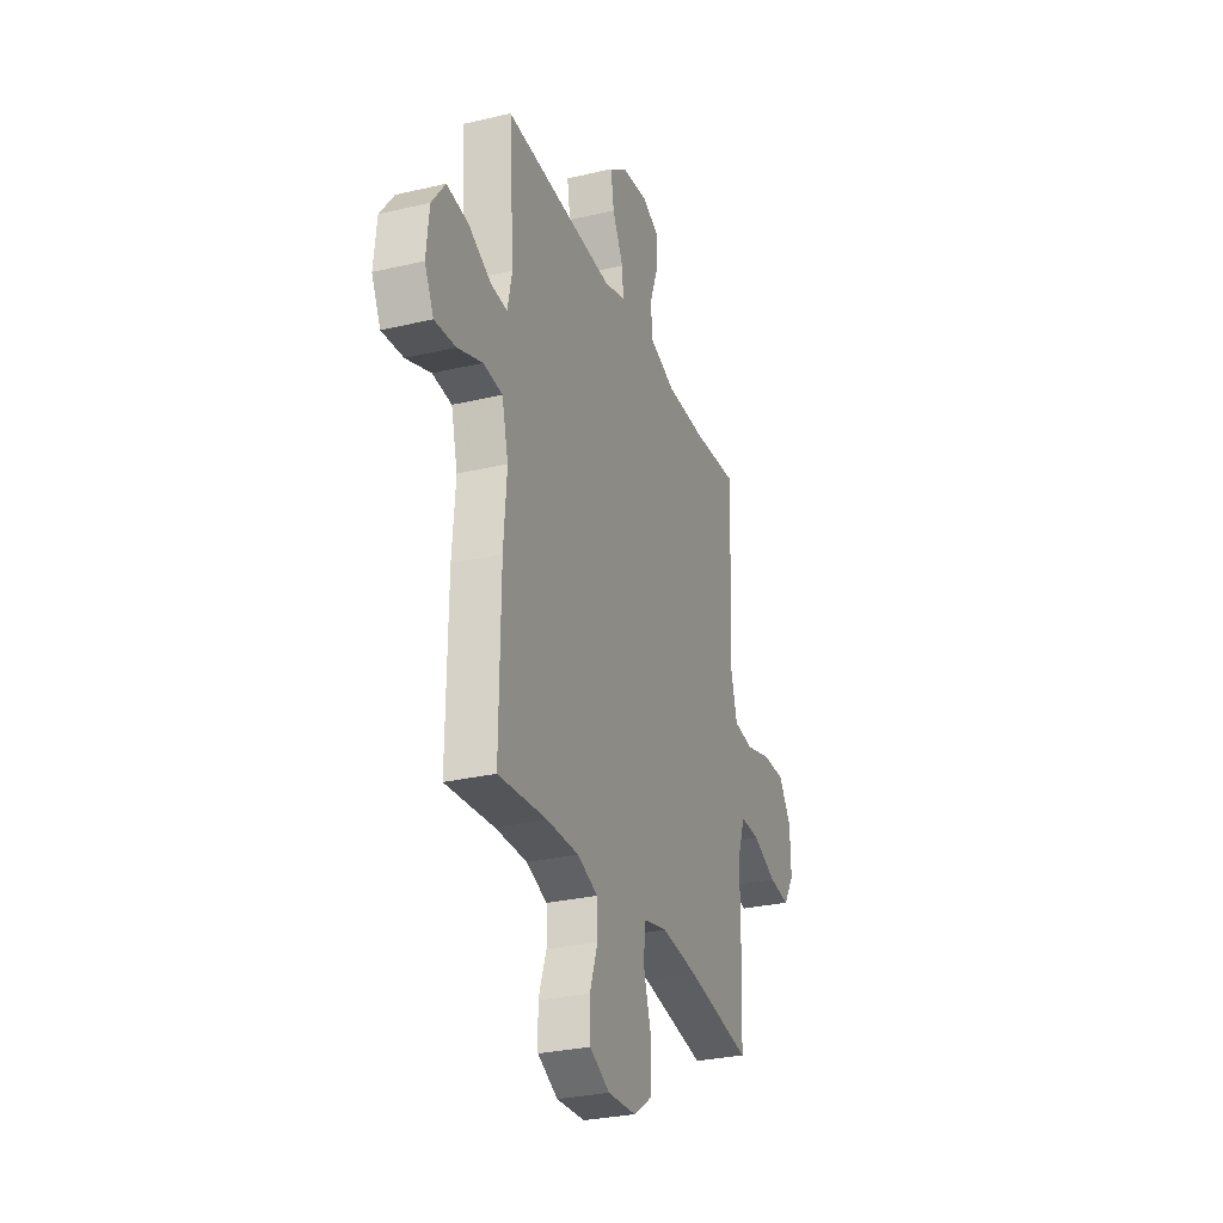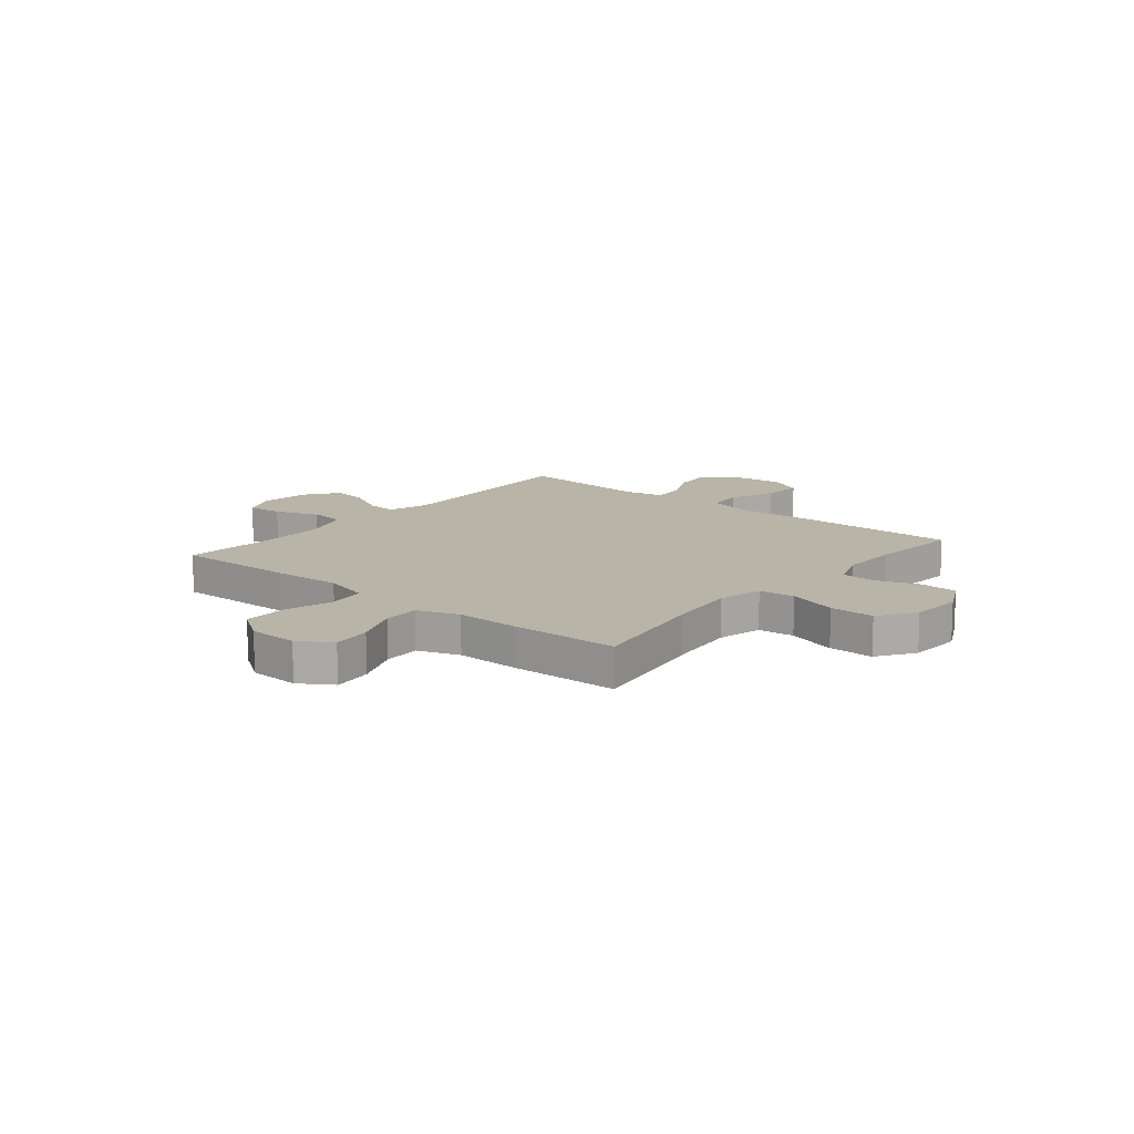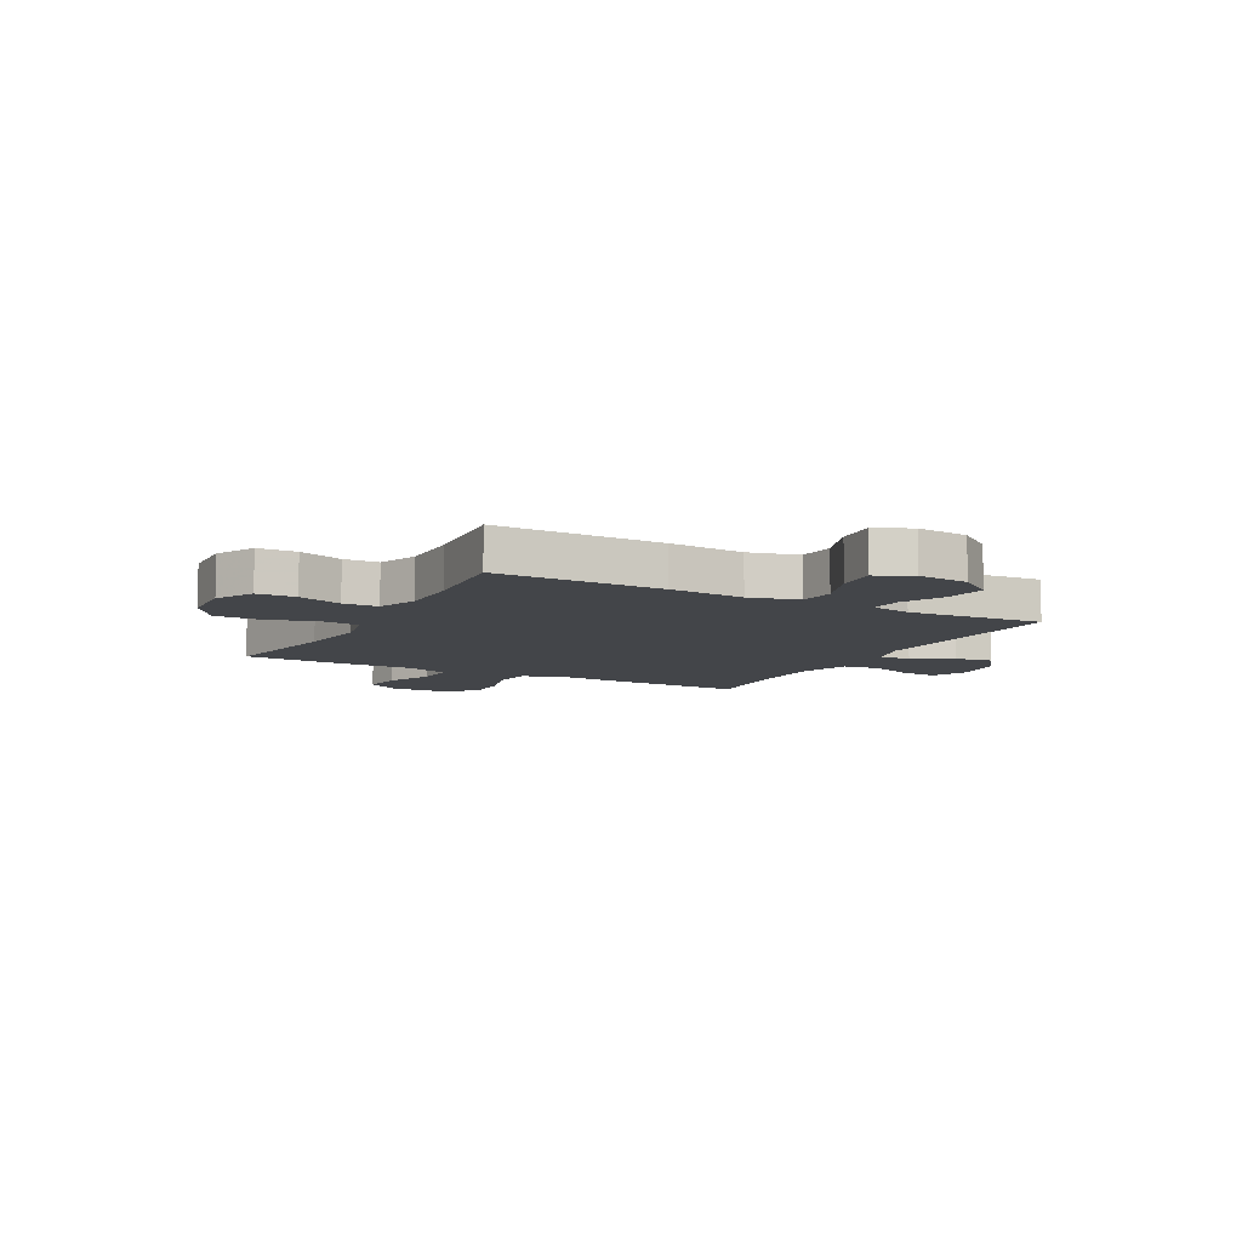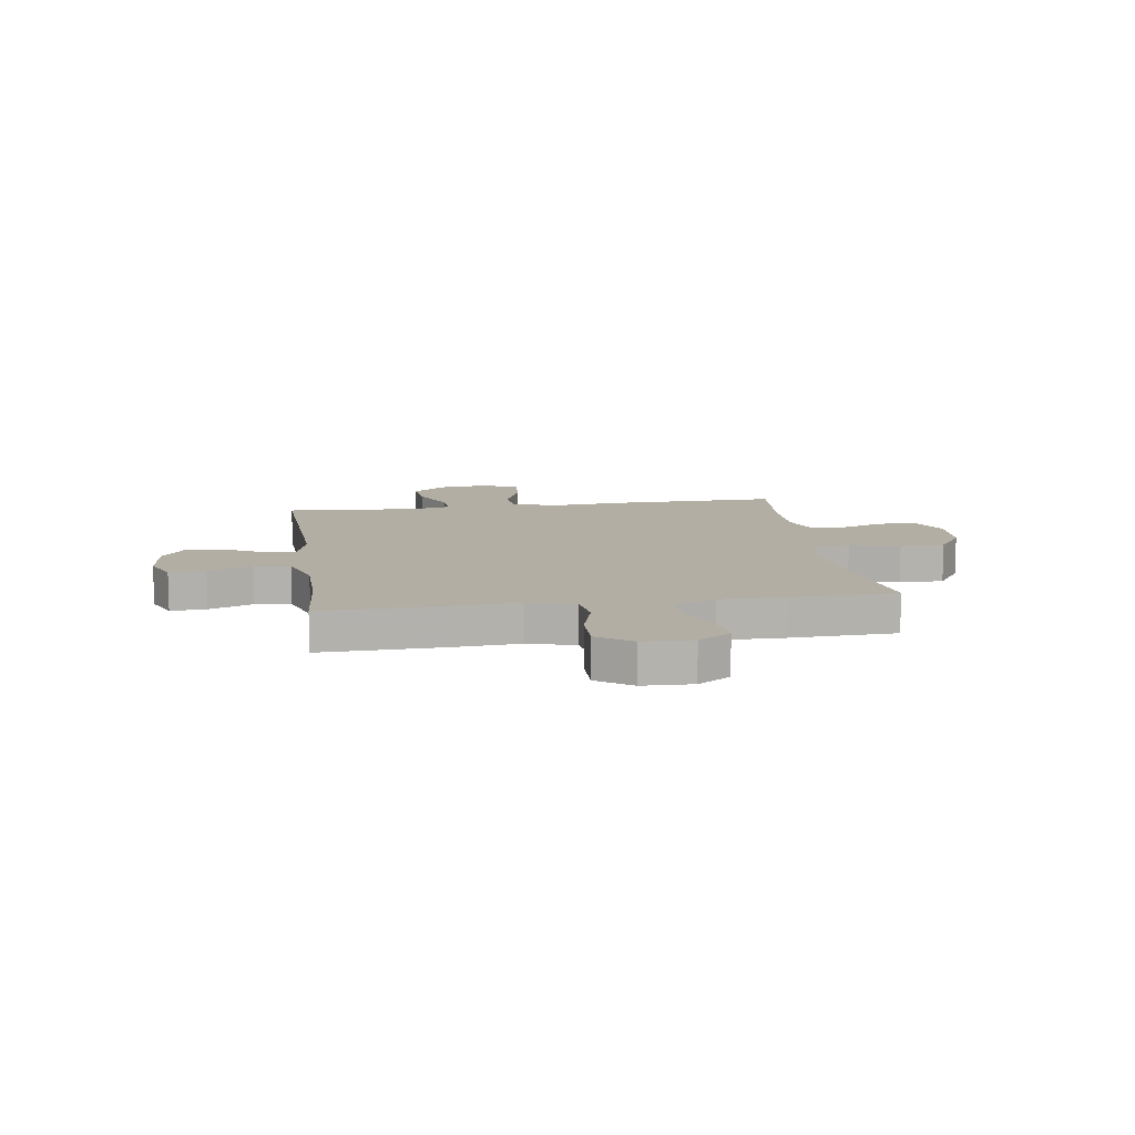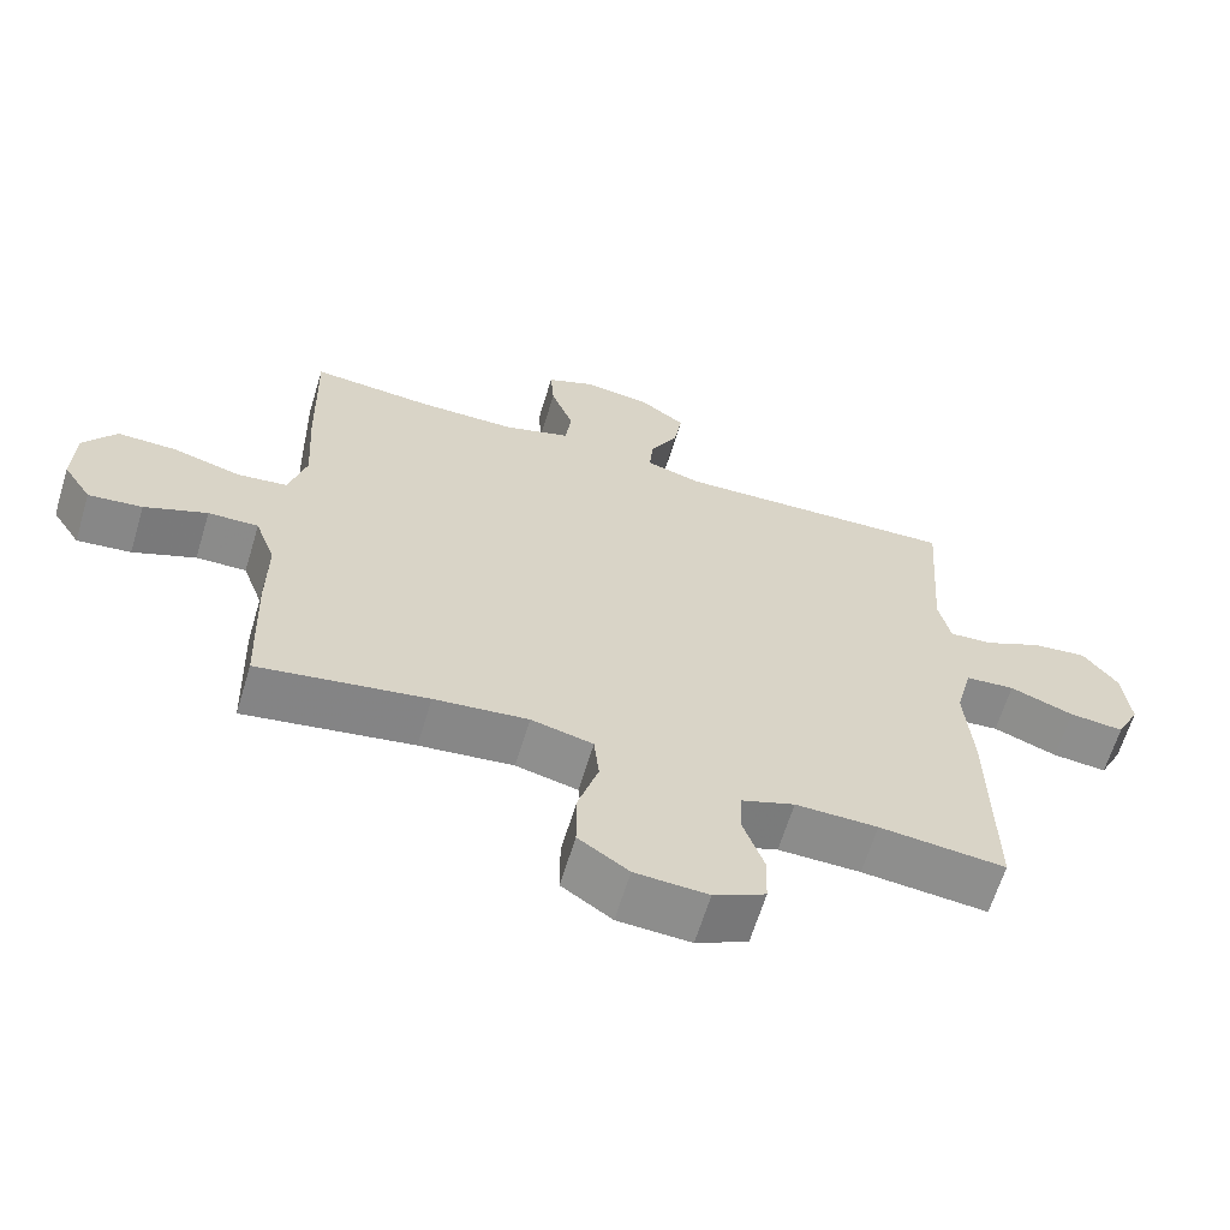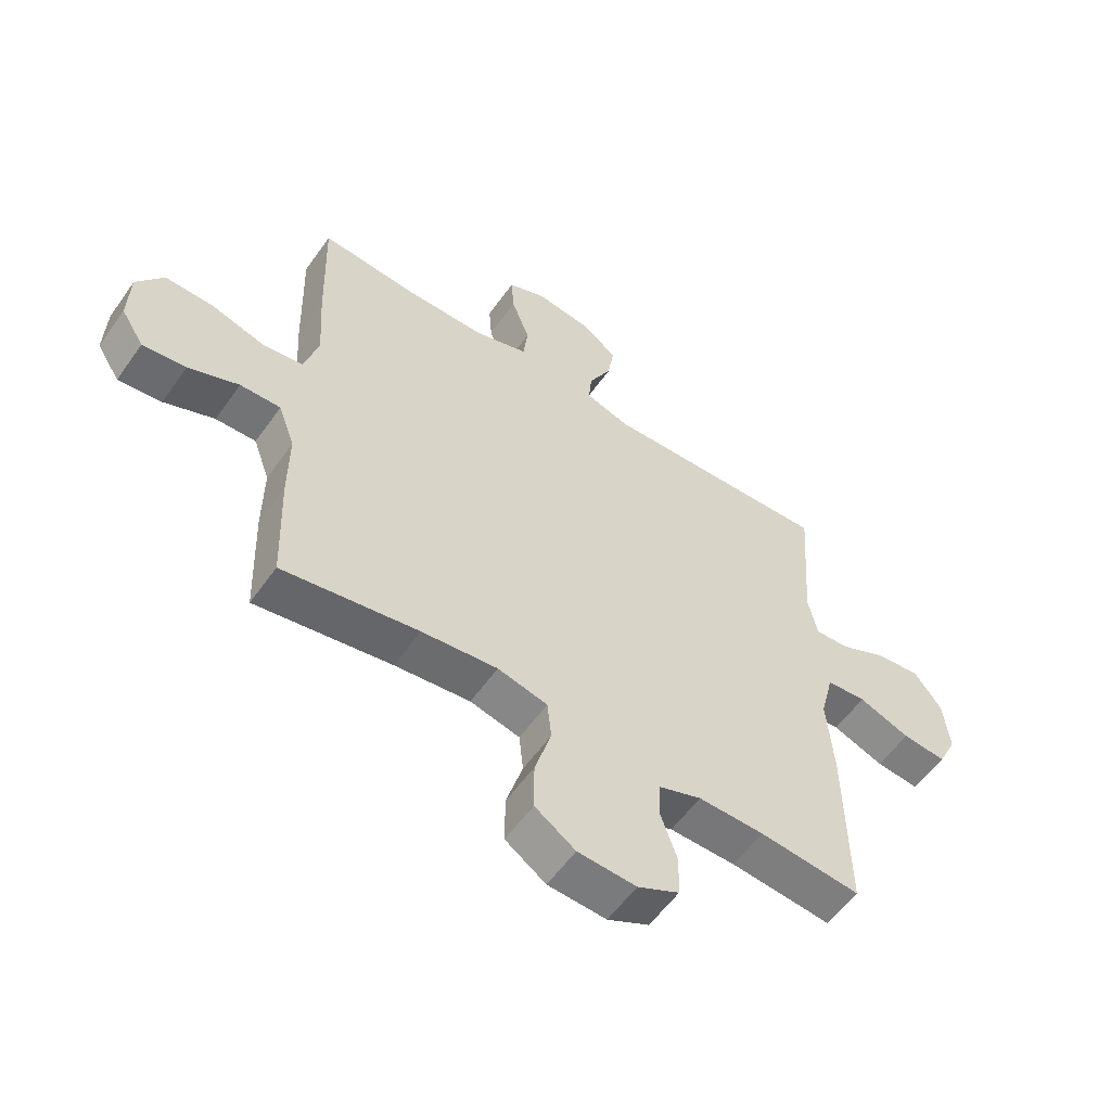
<metadata>
{"format":"obj","ext":"obj","renderer":"f3d","projection":"perspective","resolution":1024,"background":"white","views":[{"elev":-29.2,"azim":-70.7,"up":"+Z"},{"elev":13.3,"azim":129.8,"up":"+Y"},{"elev":-8.7,"azim":-118.2,"up":"+Y"},{"elev":11.0,"azim":81.6,"up":"+Y"},{"elev":-64.0,"azim":163.1,"up":"+Z"},{"elev":-57.0,"azim":145.1,"up":"+Z"}]}
</metadata>
<code>
v 0.5 0.07 -0.5
v 0.268 0.07 -0.46
v 0.139 0.07 -0.445
v 0.054 0.07 -0.465
v 0.047 0.07 -0.533
v 0.075 0.07 -0.626
v 0.075 0.07 -0.71
v 0.006 0.07 -0.757
v -0.094 0.07 -0.762
v -0.165 0.07 -0.726
v -0.167 0.07 -0.655
v -0.139 0.07 -0.574
v -0.141 0.07 -0.51
v -0.214 0.07 -0.483
v -0.327 0.07 -0.484
v -0.5 0.07 -0.5
v -0.496 0.07 -0.193
v -0.485 0.07 -0.054
v -0.508 0.07 0.037
v -0.576 0.07 0.043
v -0.664 0.07 0.01
v -0.739 0.07 0.003
v -0.771 0.07 0.068
v -0.761 0.07 0.163
v -0.713 0.07 0.227
v -0.637 0.07 0.218
v -0.557 0.07 0.179
v -0.498 0.07 0.175
v -0.482 0.07 0.25
v -0.5 0.07 0.5
v -0.107 0.07 0.482
v -0.031 0.07 0.505
v -0.036 0.07 0.562
v -0.075 0.07 0.637
v -0.086 0.07 0.707
v -0.024 0.07 0.752
v 0.07 0.07 0.764
v 0.135 0.07 0.736
v 0.13 0.07 0.668
v 0.099 0.07 0.585
v 0.107 0.07 0.518
v 0.199 0.07 0.488
v 0.337 0.07 0.487
v 0.5 0.07 0.5
v 0.494 0.07 0.274
v 0.486 0.07 0.143
v 0.51 0.07 0.055
v 0.58 0.07 0.046
v 0.672 0.07 0.072
v 0.754 0.07 0.073
v 0.799 0.07 0.008
v 0.802 0.07 -0.086
v 0.763 0.07 -0.147
v 0.689 0.07 -0.138
v 0.603 0.07 -0.102
v 0.534 0.07 -0.1
v 0.506 0.07 -0.178
v 0.507 0.07 -0.301
v 0.5 0 -0.5
v 0.268 0 -0.46
v 0.139 0 -0.445
v 0.054 0 -0.465
v 0.047 0 -0.533
v 0.075 0 -0.626
v 0.075 0 -0.71
v 0.006 0 -0.757
v -0.094 0 -0.762
v -0.165 0 -0.726
v -0.167 0 -0.655
v -0.139 0 -0.574
v -0.141 0 -0.51
v -0.214 0 -0.483
v -0.327 0 -0.484
v -0.5 0 -0.5
v -0.496 0 -0.193
v -0.485 0 -0.054
v -0.508 0 0.037
v -0.576 0 0.043
v -0.664 0 0.01
v -0.739 0 0.003
v -0.771 0 0.068
v -0.761 0 0.163
v -0.713 0 0.227
v -0.637 0 0.218
v -0.557 0 0.179
v -0.498 0 0.175
v -0.482 0 0.25
v -0.5 0 0.5
v -0.107 0 0.482
v -0.031 0 0.505
v -0.036 0 0.562
v -0.075 0 0.637
v -0.086 0 0.707
v -0.024 0 0.752
v 0.07 0 0.764
v 0.135 0 0.736
v 0.13 0 0.668
v 0.099 0 0.585
v 0.107 0 0.518
v 0.199 0 0.488
v 0.337 0 0.487
v 0.5 0 0.5
v 0.494 0 0.274
v 0.486 0 0.143
v 0.51 0 0.055
v 0.58 0 0.046
v 0.672 0 0.072
v 0.754 0 0.073
v 0.799 0 0.008
v 0.802 0 -0.086
v 0.763 0 -0.147
v 0.689 0 -0.138
v 0.603 0 -0.102
v 0.534 0 -0.1
v 0.506 0 -0.178
v 0.507 0 -0.301
f 57 58 1 2
f 56 57 2 3
f 52 53 54 55
f 52 55 56
f 51 52 56
f 48 49 50 51
f 47 48 51 56
f 46 47 56 3
f 43 44 45 46
f 42 43 46 3
f 37 38 39 40
f 37 40 41
f 36 37 41
f 33 34 35 36
f 32 33 36 41
f 31 32 41 42
f 29 30 31
f 28 29 31 42
f 24 25 26 27
f 24 27 28
f 23 24 28
f 20 21 22 23
f 19 20 23 28
f 18 19 28 42
f 15 16 17 18
f 14 15 18 42
f 9 10 11 12
f 9 12 13
f 8 9 13
f 5 6 7 8
f 4 5 8 13
f 13 14 42
f 3 4 13 42
f 60 59 116 115
f 61 60 115 114
f 113 112 111 110
f 114 113 110
f 114 110 109
f 109 108 107 106
f 114 109 106 105
f 61 114 105 104
f 104 103 102 101
f 61 104 101 100
f 98 97 96 95
f 99 98 95
f 99 95 94
f 94 93 92 91
f 99 94 91 90
f 100 99 90 89
f 89 88 87
f 100 89 87 86
f 85 84 83 82
f 86 85 82
f 86 82 81
f 81 80 79 78
f 86 81 78 77
f 100 86 77 76
f 76 75 74 73
f 100 76 73 72
f 70 69 68 67
f 71 70 67
f 71 67 66
f 66 65 64 63
f 71 66 63 62
f 100 72 71
f 100 71 62 61
f 1 59 60 2
f 2 60 61 3
f 3 61 62 4
f 4 62 63 5
f 5 63 64 6
f 6 64 65 7
f 7 65 66 8
f 8 66 67 9
f 9 67 68 10
f 10 68 69 11
f 11 69 70 12
f 12 70 71 13
f 13 71 72 14
f 14 72 73 15
f 15 73 74 16
f 16 74 75 17
f 17 75 76 18
f 18 76 77 19
f 19 77 78 20
f 20 78 79 21
f 21 79 80 22
f 22 80 81 23
f 23 81 82 24
f 24 82 83 25
f 25 83 84 26
f 26 84 85 27
f 27 85 86 28
f 28 86 87 29
f 29 87 88 30
f 30 88 89 31
f 31 89 90 32
f 32 90 91 33
f 33 91 92 34
f 34 92 93 35
f 35 93 94 36
f 36 94 95 37
f 37 95 96 38
f 38 96 97 39
f 39 97 98 40
f 40 98 99 41
f 41 99 100 42
f 42 100 101 43
f 43 101 102 44
f 44 102 103 45
f 45 103 104 46
f 46 104 105 47
f 47 105 106 48
f 48 106 107 49
f 49 107 108 50
f 50 108 109 51
f 51 109 110 52
f 52 110 111 53
f 53 111 112 54
f 54 112 113 55
f 55 113 114 56
f 56 114 115 57
f 57 115 116 58
f 58 116 59 1

</code>
